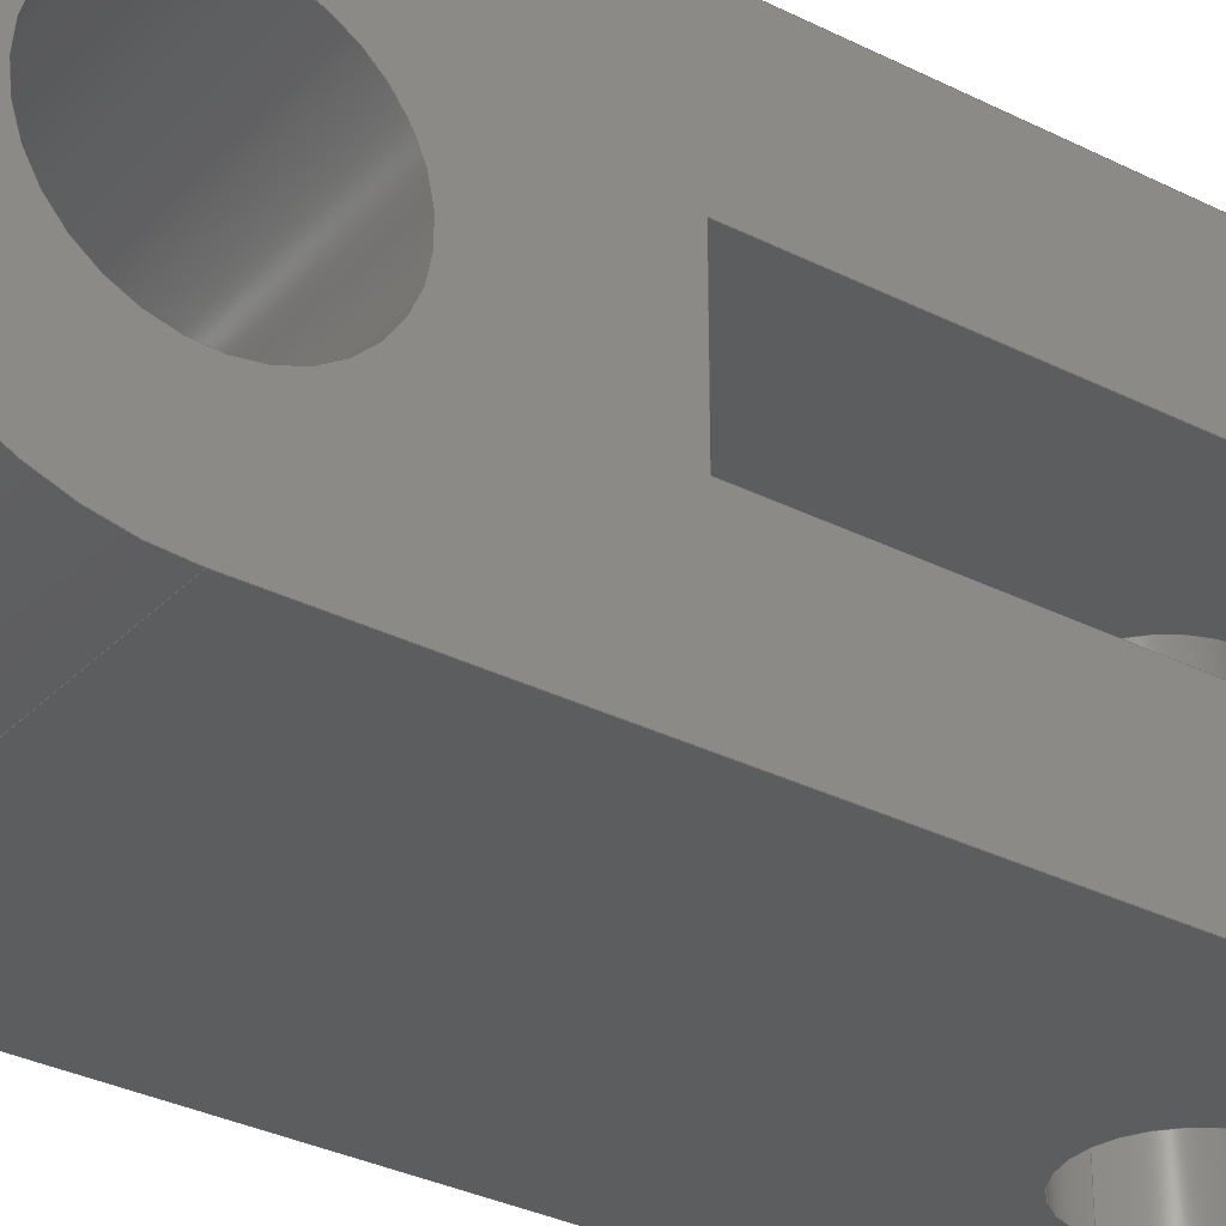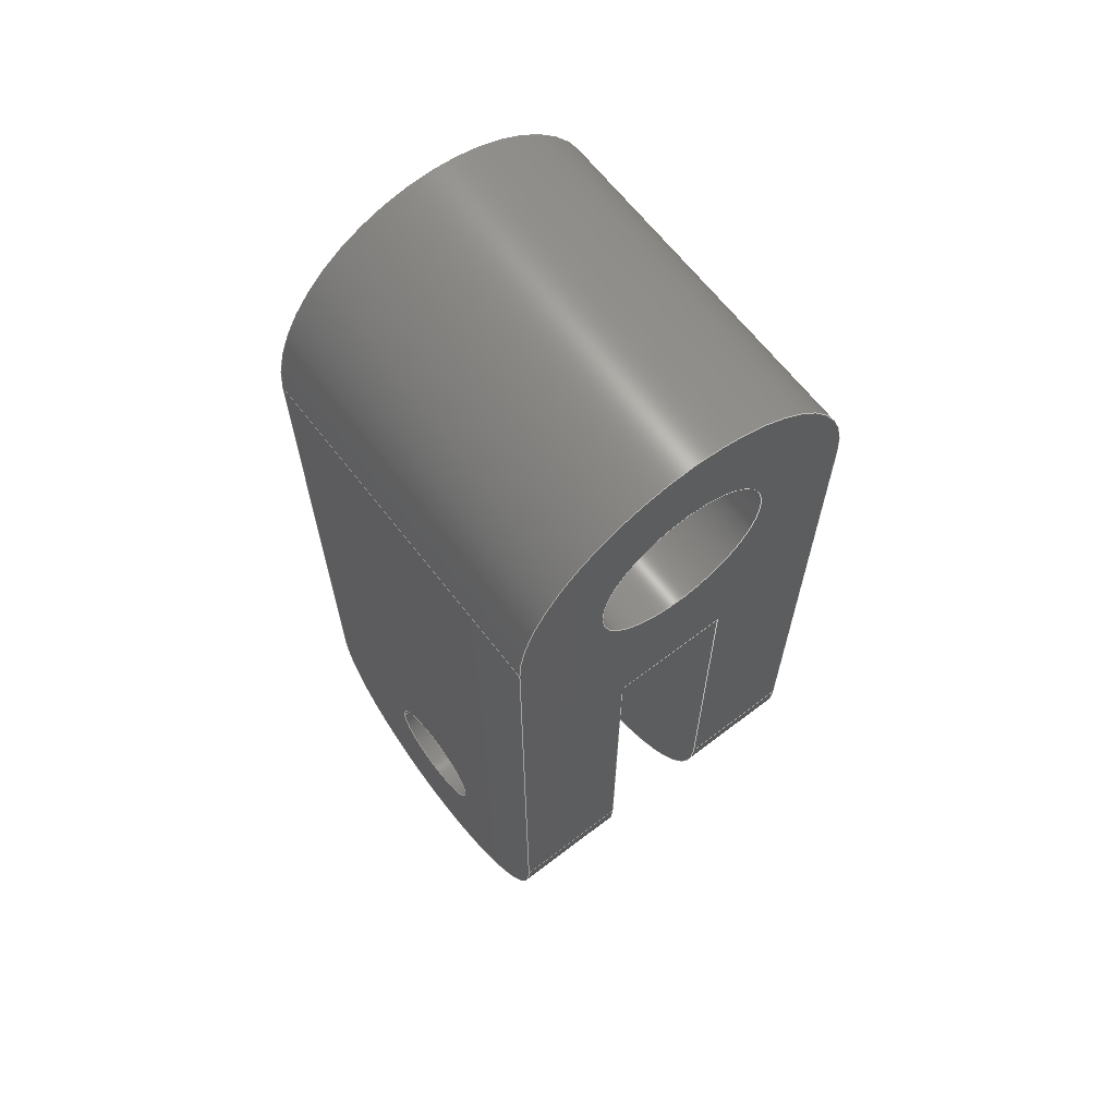
<metadata>
{"format":"step","ext":"step","renderer":"f3d","projection":"perspective","resolution":1024,"background":"white","views":[{"elev":-31.7,"azim":54.4,"up":"+Y"},{"elev":65.0,"azim":52.4,"up":"+Z"}]}
</metadata>
<code>
ISO-10303-21;
DATA;
#1=MECHANICAL_DESIGN_GEOMETRIC_PRESENTATION_REPRESENTATION('',(#4),#429);
#2=SHAPE_REPRESENTATION_RELATIONSHIP('SRR','None',#436,#3);
#3=ADVANCED_BREP_SHAPE_REPRESENTATION('',(#5),#428);
#4=STYLED_ITEM('',(#445),#5);
#5=MANIFOLD_SOLID_BREP('Body1',#245);
#6=CYLINDRICAL_SURFACE('',#266,0.9525);
#7=CYLINDRICAL_SURFACE('',#269,1.905);
#8=CYLINDRICAL_SURFACE('',#271,1.905);
#9=CYLINDRICAL_SURFACE('',#273,0.635);
#10=CYLINDRICAL_SURFACE('',#277,1.905);
#11=CYLINDRICAL_SURFACE('',#280,0.635);
#12=FACE_BOUND('',#32,.T.);
#13=FACE_BOUND('',#35,.T.);
#14=FACE_BOUND('',#41,.T.);
#15=FACE_BOUND('',#44,.T.);
#16=FACE_BOUND('',#47,.T.);
#17=FACE_BOUND('',#49,.T.);
#18=FACE_OUTER_BOUND('',#31,.T.);
#19=FACE_OUTER_BOUND('',#33,.T.);
#20=FACE_OUTER_BOUND('',#34,.T.);
#21=FACE_OUTER_BOUND('',#36,.T.);
#22=FACE_OUTER_BOUND('',#37,.T.);
#23=FACE_OUTER_BOUND('',#38,.T.);
#24=FACE_OUTER_BOUND('',#39,.T.);
#25=FACE_OUTER_BOUND('',#40,.T.);
#26=FACE_OUTER_BOUND('',#42,.T.);
#27=FACE_OUTER_BOUND('',#43,.T.);
#28=FACE_OUTER_BOUND('',#45,.T.);
#29=FACE_OUTER_BOUND('',#46,.T.);
#30=FACE_OUTER_BOUND('',#48,.T.);
#31=EDGE_LOOP('',(#159,#160,#161,#162));
#32=EDGE_LOOP('',(#163));
#33=EDGE_LOOP('',(#164,#165,#166,#167));
#34=EDGE_LOOP('',(#168,#169,#170,#171));
#35=EDGE_LOOP('',(#172));
#36=EDGE_LOOP('',(#173,#174,#175,#176));
#37=EDGE_LOOP('',(#177,#178,#179,#180));
#38=EDGE_LOOP('',(#181,#182,#183,#184));
#39=EDGE_LOOP('',(#185,#186,#187,#188));
#40=EDGE_LOOP('',(#189,#190,#191,#192,#193,#194,#195,#196));
#41=EDGE_LOOP('',(#197));
#42=EDGE_LOOP('',(#198,#199,#200,#201));
#43=EDGE_LOOP('',(#202,#203,#204,#205));
#44=EDGE_LOOP('',(#206));
#45=EDGE_LOOP('',(#207,#208,#209,#210));
#46=EDGE_LOOP('',(#211,#212,#213,#214,#215,#216,#217,#218));
#47=EDGE_LOOP('',(#219));
#48=EDGE_LOOP('',(#220,#221,#222,#223));
#49=EDGE_LOOP('',(#224));
#50=LINE('',#363,#71);
#51=LINE('',#365,#72);
#52=LINE('',#366,#73);
#53=LINE('',#371,#74);
#54=LINE('',#373,#75);
#55=LINE('',#374,#76);
#56=LINE('',#379,#77);
#57=LINE('',#380,#78);
#58=LINE('',#387,#79);
#59=LINE('',#391,#80);
#60=LINE('',#394,#81);
#61=LINE('',#397,#82);
#62=LINE('',#400,#83);
#63=LINE('',#403,#84);
#64=LINE('',#407,#85);
#65=LINE('',#410,#86);
#66=LINE('',#413,#87);
#67=LINE('',#415,#88);
#68=LINE('',#418,#89);
#69=LINE('',#422,#90);
#70=LINE('',#424,#91);
#71=VECTOR('',#290,1);
#72=VECTOR('',#291,1);
#73=VECTOR('',#292,1);
#74=VECTOR('',#297,1);
#75=VECTOR('',#298,1);
#76=VECTOR('',#299,1);
#77=VECTOR('',#304,1);
#78=VECTOR('',#305,1);
#79=VECTOR('',#312,0.9525);
#80=VECTOR('',#317,1);
#81=VECTOR('',#320,1);
#82=VECTOR('',#323,1);
#83=VECTOR('',#326,1);
#84=VECTOR('',#329,0.635);
#85=VECTOR('',#334,1);
#86=VECTOR('',#337,1);
#87=VECTOR('',#340,1);
#88=VECTOR('',#341,1);
#89=VECTOR('',#346,1);
#90=VECTOR('',#351,0.635);
#91=VECTOR('',#354,1);
#92=CIRCLE('',#260,1.905);
#93=CIRCLE('',#261,0.635);
#94=CIRCLE('',#264,1.905);
#95=CIRCLE('',#265,0.635);
#96=CIRCLE('',#267,0.9525);
#97=CIRCLE('',#268,0.9525);
#98=CIRCLE('',#270,1.905);
#99=CIRCLE('',#272,1.905);
#100=CIRCLE('',#274,0.635);
#101=CIRCLE('',#276,1.905);
#102=CIRCLE('',#278,1.905);
#103=CIRCLE('',#281,0.635);
#104=VERTEX_POINT('',#359);
#105=VERTEX_POINT('',#360);
#106=VERTEX_POINT('',#362);
#107=VERTEX_POINT('',#364);
#108=VERTEX_POINT('',#367);
#109=VERTEX_POINT('',#370);
#110=VERTEX_POINT('',#372);
#111=VERTEX_POINT('',#376);
#112=VERTEX_POINT('',#377);
#113=VERTEX_POINT('',#381);
#114=VERTEX_POINT('',#384);
#115=VERTEX_POINT('',#386);
#116=VERTEX_POINT('',#390);
#117=VERTEX_POINT('',#392);
#118=VERTEX_POINT('',#396);
#119=VERTEX_POINT('',#398);
#120=VERTEX_POINT('',#402);
#121=VERTEX_POINT('',#406);
#122=VERTEX_POINT('',#408);
#123=VERTEX_POINT('',#412);
#124=VERTEX_POINT('',#414);
#125=VERTEX_POINT('',#420);
#126=EDGE_CURVE('',#104,#105,#92,.T.);
#127=EDGE_CURVE('',#106,#104,#50,.T.);
#128=EDGE_CURVE('',#107,#106,#51,.T.);
#129=EDGE_CURVE('',#105,#107,#52,.T.);
#130=EDGE_CURVE('',#108,#108,#93,.T.);
#131=EDGE_CURVE('',#109,#106,#53,.T.);
#132=EDGE_CURVE('',#109,#110,#54,.T.);
#133=EDGE_CURVE('',#107,#110,#55,.T.);
#134=EDGE_CURVE('',#111,#112,#94,.T.);
#135=EDGE_CURVE('',#110,#111,#56,.T.);
#136=EDGE_CURVE('',#112,#109,#57,.T.);
#137=EDGE_CURVE('',#113,#113,#95,.T.);
#138=EDGE_CURVE('',#114,#114,#96,.T.);
#139=EDGE_CURVE('',#114,#115,#58,.T.);
#140=EDGE_CURVE('',#115,#115,#97,.T.);
#141=EDGE_CURVE('',#112,#116,#59,.T.);
#142=EDGE_CURVE('',#117,#116,#98,.T.);
#143=EDGE_CURVE('',#111,#117,#60,.T.);
#144=EDGE_CURVE('',#118,#105,#61,.T.);
#145=EDGE_CURVE('',#119,#118,#99,.T.);
#146=EDGE_CURVE('',#119,#104,#62,.T.);
#147=EDGE_CURVE('',#108,#120,#63,.T.);
#148=EDGE_CURVE('',#120,#120,#100,.T.);
#149=EDGE_CURVE('',#121,#117,#64,.T.);
#150=EDGE_CURVE('',#121,#122,#101,.T.);
#151=EDGE_CURVE('',#118,#122,#65,.T.);
#152=EDGE_CURVE('',#122,#123,#66,.T.);
#153=EDGE_CURVE('',#124,#121,#67,.T.);
#154=EDGE_CURVE('',#123,#124,#102,.T.);
#155=EDGE_CURVE('',#123,#119,#68,.T.);
#156=EDGE_CURVE('',#125,#125,#103,.T.);
#157=EDGE_CURVE('',#125,#113,#69,.T.);
#158=EDGE_CURVE('',#116,#124,#70,.T.);
#159=ORIENTED_EDGE('',*,*,#126,.F.);
#160=ORIENTED_EDGE('',*,*,#127,.F.);
#161=ORIENTED_EDGE('',*,*,#128,.F.);
#162=ORIENTED_EDGE('',*,*,#129,.F.);
#163=ORIENTED_EDGE('',*,*,#130,.F.);
#164=ORIENTED_EDGE('',*,*,#128,.T.);
#165=ORIENTED_EDGE('',*,*,#131,.F.);
#166=ORIENTED_EDGE('',*,*,#132,.T.);
#167=ORIENTED_EDGE('',*,*,#133,.F.);
#168=ORIENTED_EDGE('',*,*,#134,.F.);
#169=ORIENTED_EDGE('',*,*,#135,.F.);
#170=ORIENTED_EDGE('',*,*,#132,.F.);
#171=ORIENTED_EDGE('',*,*,#136,.F.);
#172=ORIENTED_EDGE('',*,*,#137,.F.);
#173=ORIENTED_EDGE('',*,*,#138,.F.);
#174=ORIENTED_EDGE('',*,*,#139,.T.);
#175=ORIENTED_EDGE('',*,*,#140,.F.);
#176=ORIENTED_EDGE('',*,*,#139,.F.);
#177=ORIENTED_EDGE('',*,*,#134,.T.);
#178=ORIENTED_EDGE('',*,*,#141,.T.);
#179=ORIENTED_EDGE('',*,*,#142,.F.);
#180=ORIENTED_EDGE('',*,*,#143,.F.);
#181=ORIENTED_EDGE('',*,*,#126,.T.);
#182=ORIENTED_EDGE('',*,*,#144,.F.);
#183=ORIENTED_EDGE('',*,*,#145,.F.);
#184=ORIENTED_EDGE('',*,*,#146,.T.);
#185=ORIENTED_EDGE('',*,*,#130,.T.);
#186=ORIENTED_EDGE('',*,*,#147,.T.);
#187=ORIENTED_EDGE('',*,*,#148,.F.);
#188=ORIENTED_EDGE('',*,*,#147,.F.);
#189=ORIENTED_EDGE('',*,*,#129,.T.);
#190=ORIENTED_EDGE('',*,*,#133,.T.);
#191=ORIENTED_EDGE('',*,*,#135,.T.);
#192=ORIENTED_EDGE('',*,*,#143,.T.);
#193=ORIENTED_EDGE('',*,*,#149,.F.);
#194=ORIENTED_EDGE('',*,*,#150,.T.);
#195=ORIENTED_EDGE('',*,*,#151,.F.);
#196=ORIENTED_EDGE('',*,*,#144,.T.);
#197=ORIENTED_EDGE('',*,*,#140,.T.);
#198=ORIENTED_EDGE('',*,*,#152,.F.);
#199=ORIENTED_EDGE('',*,*,#150,.F.);
#200=ORIENTED_EDGE('',*,*,#153,.F.);
#201=ORIENTED_EDGE('',*,*,#154,.F.);
#202=ORIENTED_EDGE('',*,*,#151,.T.);
#203=ORIENTED_EDGE('',*,*,#152,.T.);
#204=ORIENTED_EDGE('',*,*,#155,.T.);
#205=ORIENTED_EDGE('',*,*,#145,.T.);
#206=ORIENTED_EDGE('',*,*,#148,.T.);
#207=ORIENTED_EDGE('',*,*,#156,.F.);
#208=ORIENTED_EDGE('',*,*,#157,.T.);
#209=ORIENTED_EDGE('',*,*,#137,.T.);
#210=ORIENTED_EDGE('',*,*,#157,.F.);
#211=ORIENTED_EDGE('',*,*,#127,.T.);
#212=ORIENTED_EDGE('',*,*,#146,.F.);
#213=ORIENTED_EDGE('',*,*,#155,.F.);
#214=ORIENTED_EDGE('',*,*,#154,.T.);
#215=ORIENTED_EDGE('',*,*,#158,.F.);
#216=ORIENTED_EDGE('',*,*,#141,.F.);
#217=ORIENTED_EDGE('',*,*,#136,.T.);
#218=ORIENTED_EDGE('',*,*,#131,.T.);
#219=ORIENTED_EDGE('',*,*,#138,.T.);
#220=ORIENTED_EDGE('',*,*,#149,.T.);
#221=ORIENTED_EDGE('',*,*,#142,.T.);
#222=ORIENTED_EDGE('',*,*,#158,.T.);
#223=ORIENTED_EDGE('',*,*,#153,.T.);
#224=ORIENTED_EDGE('',*,*,#156,.T.);
#225=PLANE('',#259);
#226=PLANE('',#262);
#227=PLANE('',#263);
#228=PLANE('',#275);
#229=PLANE('',#279);
#230=PLANE('',#282);
#231=PLANE('',#283);
#232=ADVANCED_FACE('',(#18,#12),#225,.F.);
#233=ADVANCED_FACE('',(#19),#226,.F.);
#234=ADVANCED_FACE('',(#20,#13),#227,.F.);
#235=ADVANCED_FACE('',(#21),#6,.F.);
#236=ADVANCED_FACE('',(#22),#7,.T.);
#237=ADVANCED_FACE('',(#23),#8,.T.);
#238=ADVANCED_FACE('',(#24),#9,.F.);
#239=ADVANCED_FACE('',(#25,#14),#228,.T.);
#240=ADVANCED_FACE('',(#26),#10,.T.);
#241=ADVANCED_FACE('',(#27,#15),#229,.F.);
#242=ADVANCED_FACE('',(#28),#11,.F.);
#243=ADVANCED_FACE('',(#29,#16),#230,.T.);
#244=ADVANCED_FACE('',(#30,#17),#231,.T.);
#245=CLOSED_SHELL('',(#232,#233,#234,#235,#236,#237,#238,#239,#240,#241,
#242,#243,#244));
#246=DERIVED_UNIT_ELEMENT(#248,1);
#247=DERIVED_UNIT_ELEMENT(#431,3);
#248=(
MASS_UNIT()
NAMED_UNIT(*)
SI_UNIT(.KILO.,.GRAM.)
);
#249=DERIVED_UNIT((#246,#247));
#250=MEASURE_REPRESENTATION_ITEM('density measure',
POSITIVE_RATIO_MEASURE(7850),#249);
#251=PROPERTY_DEFINITION_REPRESENTATION(#256,#253);
#252=PROPERTY_DEFINITION_REPRESENTATION(#257,#254);
#253=REPRESENTATION('material name',(#255),#428);
#254=REPRESENTATION('density',(#250),#428);
#255=DESCRIPTIVE_REPRESENTATION_ITEM('Steel','Steel');
#256=PROPERTY_DEFINITION('material property','material name',#438);
#257=PROPERTY_DEFINITION('material property','density of part',#438);
#258=AXIS2_PLACEMENT_3D('placement',#357,#284,#285);
#259=AXIS2_PLACEMENT_3D('',#358,#286,#287);
#260=AXIS2_PLACEMENT_3D('',#361,#288,#289);
#261=AXIS2_PLACEMENT_3D('',#368,#293,#294);
#262=AXIS2_PLACEMENT_3D('',#369,#295,#296);
#263=AXIS2_PLACEMENT_3D('',#375,#300,#301);
#264=AXIS2_PLACEMENT_3D('',#378,#302,#303);
#265=AXIS2_PLACEMENT_3D('',#382,#306,#307);
#266=AXIS2_PLACEMENT_3D('',#383,#308,#309);
#267=AXIS2_PLACEMENT_3D('',#385,#310,#311);
#268=AXIS2_PLACEMENT_3D('',#388,#313,#314);
#269=AXIS2_PLACEMENT_3D('',#389,#315,#316);
#270=AXIS2_PLACEMENT_3D('',#393,#318,#319);
#271=AXIS2_PLACEMENT_3D('',#395,#321,#322);
#272=AXIS2_PLACEMENT_3D('',#399,#324,#325);
#273=AXIS2_PLACEMENT_3D('',#401,#327,#328);
#274=AXIS2_PLACEMENT_3D('',#404,#330,#331);
#275=AXIS2_PLACEMENT_3D('',#405,#332,#333);
#276=AXIS2_PLACEMENT_3D('',#409,#335,#336);
#277=AXIS2_PLACEMENT_3D('',#411,#338,#339);
#278=AXIS2_PLACEMENT_3D('',#416,#342,#343);
#279=AXIS2_PLACEMENT_3D('',#417,#344,#345);
#280=AXIS2_PLACEMENT_3D('',#419,#347,#348);
#281=AXIS2_PLACEMENT_3D('',#421,#349,#350);
#282=AXIS2_PLACEMENT_3D('',#423,#352,#353);
#283=AXIS2_PLACEMENT_3D('',#425,#355,#356);
#284=DIRECTION('axis',(0,0,1));
#285=DIRECTION('refdir',(1,0,0));
#286=DIRECTION('center_axis',(0,-1,0));
#287=DIRECTION('ref_axis',(0,0,-1));
#288=DIRECTION('center_axis',(0,-1,0));
#289=DIRECTION('ref_axis',(1,0,0));
#290=DIRECTION('',(0,0,-1));
#291=DIRECTION('',(-1,0,0));
#292=DIRECTION('',(0,0,1));
#293=DIRECTION('center_axis',(0,1,0));
#294=DIRECTION('ref_axis',(1,0,0));
#295=DIRECTION('center_axis',(0,0,1));
#296=DIRECTION('ref_axis',(0,-1,0));
#297=DIRECTION('',(0,-1,0));
#298=DIRECTION('',(1,0,0));
#299=DIRECTION('',(0,1,0));
#300=DIRECTION('center_axis',(0,1,0));
#301=DIRECTION('ref_axis',(0,0,1));
#302=DIRECTION('center_axis',(0,1,0));
#303=DIRECTION('ref_axis',(1,0,0));
#304=DIRECTION('',(0,0,-1));
#305=DIRECTION('',(0,0,1));
#306=DIRECTION('center_axis',(0,-1,0));
#307=DIRECTION('ref_axis',(1,0,0));
#308=DIRECTION('center_axis',(1,0,0));
#309=DIRECTION('ref_axis',(0,0,-1));
#310=DIRECTION('center_axis',(1,0,0));
#311=DIRECTION('ref_axis',(0,0,-1));
#312=DIRECTION('',(1,0,0));
#313=DIRECTION('center_axis',(-1,0,0));
#314=DIRECTION('ref_axis',(0,0,-1));
#315=DIRECTION('center_axis',(0,1,0));
#316=DIRECTION('ref_axis',(1,0,0));
#317=DIRECTION('',(0,1,0));
#318=DIRECTION('center_axis',(0,1,0));
#319=DIRECTION('ref_axis',(1,0,0));
#320=DIRECTION('',(0,1,0));
#321=DIRECTION('center_axis',(0,1,0));
#322=DIRECTION('ref_axis',(1,0,0));
#323=DIRECTION('',(0,1,0));
#324=DIRECTION('center_axis',(0,-1,0));
#325=DIRECTION('ref_axis',(1,0,0));
#326=DIRECTION('',(0,1,0));
#327=DIRECTION('center_axis',(0,1,0));
#328=DIRECTION('ref_axis',(1,0,0));
#329=DIRECTION('',(0,-1,0));
#330=DIRECTION('center_axis',(0,1,0));
#331=DIRECTION('ref_axis',(1,0,0));
#332=DIRECTION('center_axis',(1,0,0));
#333=DIRECTION('ref_axis',(0,0,-1));
#334=DIRECTION('',(0,0,-1));
#335=DIRECTION('center_axis',(1,0,0));
#336=DIRECTION('ref_axis',(0,0,-1));
#337=DIRECTION('',(0,0,1));
#338=DIRECTION('center_axis',(1,0,0));
#339=DIRECTION('ref_axis',(0,-1.225e-16,1));
#340=DIRECTION('',(-1,0,0));
#341=DIRECTION('',(1,0,0));
#342=DIRECTION('center_axis',(-1,0,0));
#343=DIRECTION('ref_axis',(0,0,-1));
#344=DIRECTION('center_axis',(0,1,0));
#345=DIRECTION('ref_axis',(1,0,0));
#346=DIRECTION('',(0,0,-1));
#347=DIRECTION('center_axis',(0,1,0));
#348=DIRECTION('ref_axis',(1,0,0));
#349=DIRECTION('center_axis',(0,-1,0));
#350=DIRECTION('ref_axis',(1,0,0));
#351=DIRECTION('',(0,-1,0));
#352=DIRECTION('center_axis',(-1,0,0));
#353=DIRECTION('ref_axis',(0,0,1));
#354=DIRECTION('',(0,0,1));
#355=DIRECTION('center_axis',(0,1,0));
#356=DIRECTION('ref_axis',(1,0,0));
#357=CARTESIAN_POINT('',(0,0,0));
#358=CARTESIAN_POINT('Origin',(0,-0.635,4.064));
#359=CARTESIAN_POINT('',(-1.905,-0.635,0));
#360=CARTESIAN_POINT('',(1.905,-0.635,0));
#361=CARTESIAN_POINT('Origin',(0,-0.635,0));
#362=CARTESIAN_POINT('',(-1.905,-0.635,4.064));
#363=CARTESIAN_POINT('',(-1.905,-0.635,2.032));
#364=CARTESIAN_POINT('',(1.905,-0.635,4.064));
#365=CARTESIAN_POINT('',(0,-0.635,4.064));
#366=CARTESIAN_POINT('',(1.905,-0.635,5.207));
#367=CARTESIAN_POINT('',(-0.635,-0.635,7.777e-17));
#368=CARTESIAN_POINT('Origin',(0,-0.635,0));
#369=CARTESIAN_POINT('Origin',(0,0.635,4.064));
#370=CARTESIAN_POINT('',(-1.905,0.635,4.064));
#371=CARTESIAN_POINT('',(-1.905,0.3175,4.064));
#372=CARTESIAN_POINT('',(1.905,0.635,4.064));
#373=CARTESIAN_POINT('',(0,0.635,4.064));
#374=CARTESIAN_POINT('',(1.905,0.3175,4.064));
#375=CARTESIAN_POINT('Origin',(0,0.635,-1.905));
#376=CARTESIAN_POINT('',(1.905,0.635,0));
#377=CARTESIAN_POINT('',(-1.905,0.635,0));
#378=CARTESIAN_POINT('Origin',(0,0.635,0));
#379=CARTESIAN_POINT('',(1.905,0.635,2.223));
#380=CARTESIAN_POINT('',(-1.905,0.635,-0.9525));
#381=CARTESIAN_POINT('',(-0.635,0.635,-7.777e-17));
#382=CARTESIAN_POINT('Origin',(0,0.635,0));
#383=CARTESIAN_POINT('Origin',(0,0,6.35));
#384=CARTESIAN_POINT('',(-1.905,-1.166e-16,7.303));
#385=CARTESIAN_POINT('Origin',(-1.905,0,6.35));
#386=CARTESIAN_POINT('',(1.905,-1.166e-16,7.303));
#387=CARTESIAN_POINT('',(0,-1.166e-16,7.303));
#388=CARTESIAN_POINT('Origin',(1.905,0,6.35));
#389=CARTESIAN_POINT('Origin',(0,0,0));
#390=CARTESIAN_POINT('',(-1.905,1.905,-2.333e-16));
#391=CARTESIAN_POINT('',(-1.905,0,-2.333e-16));
#392=CARTESIAN_POINT('',(1.905,1.905,0));
#393=CARTESIAN_POINT('Origin',(0,1.905,0));
#394=CARTESIAN_POINT('',(1.905,0,0));
#395=CARTESIAN_POINT('Origin',(0,0,0));
#396=CARTESIAN_POINT('',(1.905,-1.905,0));
#397=CARTESIAN_POINT('',(1.905,0,0));
#398=CARTESIAN_POINT('',(-1.905,-1.905,-2.333e-16));
#399=CARTESIAN_POINT('Origin',(0,-1.905,0));
#400=CARTESIAN_POINT('',(-1.905,0,-2.333e-16));
#401=CARTESIAN_POINT('Origin',(0,0,0));
#402=CARTESIAN_POINT('',(-0.635,-1.905,7.777e-17));
#403=CARTESIAN_POINT('',(-0.635,0,7.777e-17));
#404=CARTESIAN_POINT('Origin',(0,-1.905,0));
#405=CARTESIAN_POINT('Origin',(1.905,0,6.35));
#406=CARTESIAN_POINT('',(1.905,1.905,6.35));
#407=CARTESIAN_POINT('',(1.905,1.905,0));
#408=CARTESIAN_POINT('',(1.905,-1.905,6.35));
#409=CARTESIAN_POINT('Origin',(1.905,0,6.35));
#410=CARTESIAN_POINT('',(1.905,-1.905,0));
#411=CARTESIAN_POINT('Origin',(0,0,6.35));
#412=CARTESIAN_POINT('',(-1.905,-1.905,6.35));
#413=CARTESIAN_POINT('',(1.905,-1.905,6.35));
#414=CARTESIAN_POINT('',(-1.905,1.905,6.35));
#415=CARTESIAN_POINT('',(1.905,1.905,6.35));
#416=CARTESIAN_POINT('Origin',(-1.905,0,6.35));
#417=CARTESIAN_POINT('Origin',(0,-1.905,2.223));
#418=CARTESIAN_POINT('',(-1.905,-1.905,6.35));
#419=CARTESIAN_POINT('Origin',(0,0,0));
#420=CARTESIAN_POINT('',(-0.635,1.905,7.777e-17));
#421=CARTESIAN_POINT('Origin',(0,1.905,0));
#422=CARTESIAN_POINT('',(-0.635,0,7.777e-17));
#423=CARTESIAN_POINT('Origin',(-1.905,0,0));
#424=CARTESIAN_POINT('',(-1.905,1.905,6.35));
#425=CARTESIAN_POINT('Origin',(0,1.905,2.223));
#426=UNCERTAINTY_MEASURE_WITH_UNIT(LENGTH_MEASURE(0.001),#430,
'DISTANCE_ACCURACY_VALUE',
'Maximum model space distance between geometric entities at asserted c
onnectivities');
#427=UNCERTAINTY_MEASURE_WITH_UNIT(LENGTH_MEASURE(0.001),#430,
'DISTANCE_ACCURACY_VALUE',
'Maximum model space distance between geometric entities at asserted c
onnectivities');
#428=(
GEOMETRIC_REPRESENTATION_CONTEXT(3)
GLOBAL_UNCERTAINTY_ASSIGNED_CONTEXT((#426))
GLOBAL_UNIT_ASSIGNED_CONTEXT((#430,#432,#433))
REPRESENTATION_CONTEXT('','3D')
);
#429=(
GEOMETRIC_REPRESENTATION_CONTEXT(3)
GLOBAL_UNCERTAINTY_ASSIGNED_CONTEXT((#427))
GLOBAL_UNIT_ASSIGNED_CONTEXT((#430,#432,#433))
REPRESENTATION_CONTEXT('','3D')
);
#430=(
LENGTH_UNIT()
NAMED_UNIT(*)
SI_UNIT(.CENTI.,.METRE.)
);
#431=(
LENGTH_UNIT()
NAMED_UNIT(*)
SI_UNIT($,.METRE.)
);
#432=(
NAMED_UNIT(*)
PLANE_ANGLE_UNIT()
SI_UNIT($,.RADIAN.)
);
#433=(
NAMED_UNIT(*)
SI_UNIT($,.STERADIAN.)
SOLID_ANGLE_UNIT()
);
#434=SHAPE_DEFINITION_REPRESENTATION(#435,#436);
#435=PRODUCT_DEFINITION_SHAPE('',$,#438);
#436=SHAPE_REPRESENTATION('',(#258),#428);
#437=PRODUCT_DEFINITION_CONTEXT('part definition',#442,'design');
#438=PRODUCT_DEFINITION('Untitled','Untitled',#439,#437);
#439=PRODUCT_DEFINITION_FORMATION('',$,#444);
#440=PRODUCT_RELATED_PRODUCT_CATEGORY('Untitled','Untitled',(#444));
#441=APPLICATION_PROTOCOL_DEFINITION('international standard',
'automotive_design',2009,#442);
#442=APPLICATION_CONTEXT(
'Core Data for Automotive Mechanical Design Process');
#443=PRODUCT_CONTEXT('part definition',#442,'mechanical');
#444=PRODUCT('Untitled','Untitled',$,(#443));
#445=PRESENTATION_STYLE_ASSIGNMENT((#446));
#446=SURFACE_STYLE_USAGE(.BOTH.,#447);
#447=SURFACE_SIDE_STYLE('',(#448));
#448=SURFACE_STYLE_FILL_AREA(#449);
#449=FILL_AREA_STYLE('Steel - Satin',(#450));
#450=FILL_AREA_STYLE_COLOUR('Steel - Satin',#451);
#451=COLOUR_RGB('Steel - Satin',0.6275,0.6275,0.6275);
ENDSEC;
END-ISO-10303-21;

</code>
